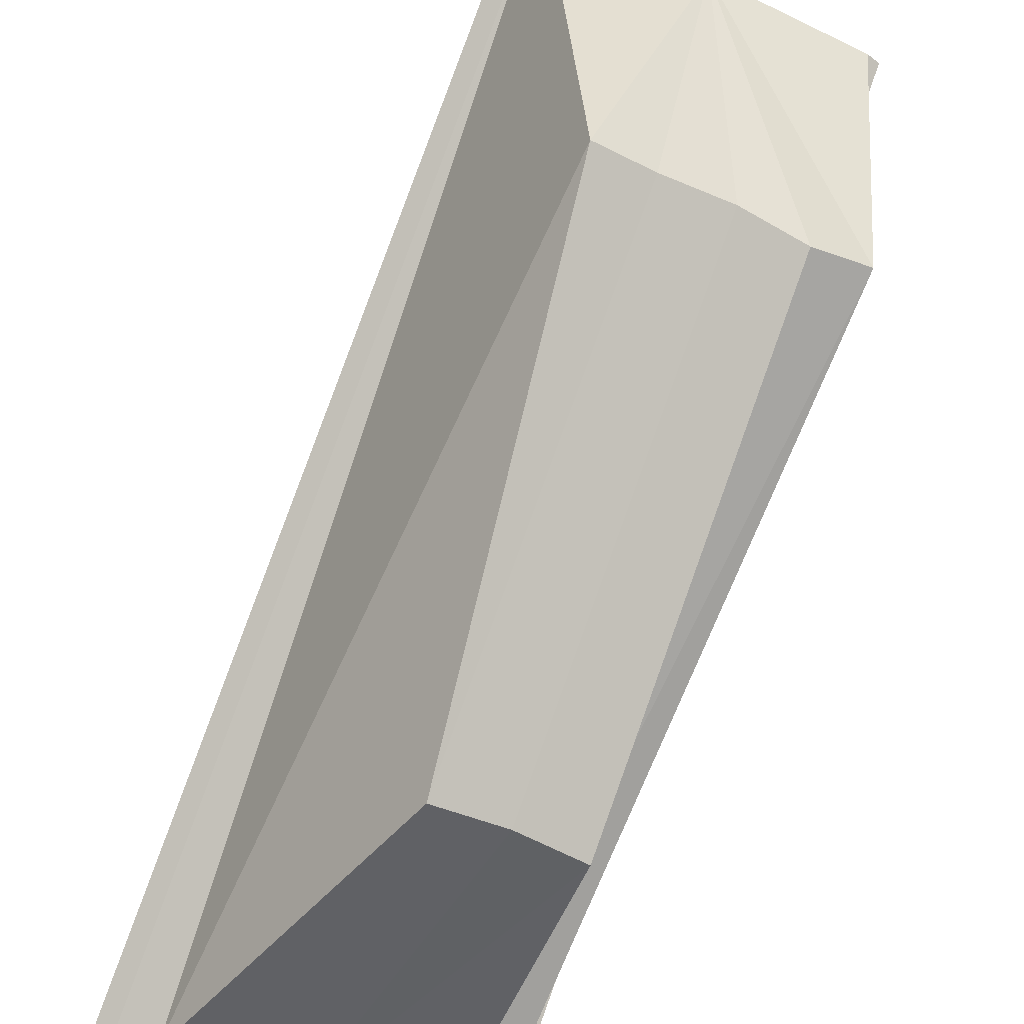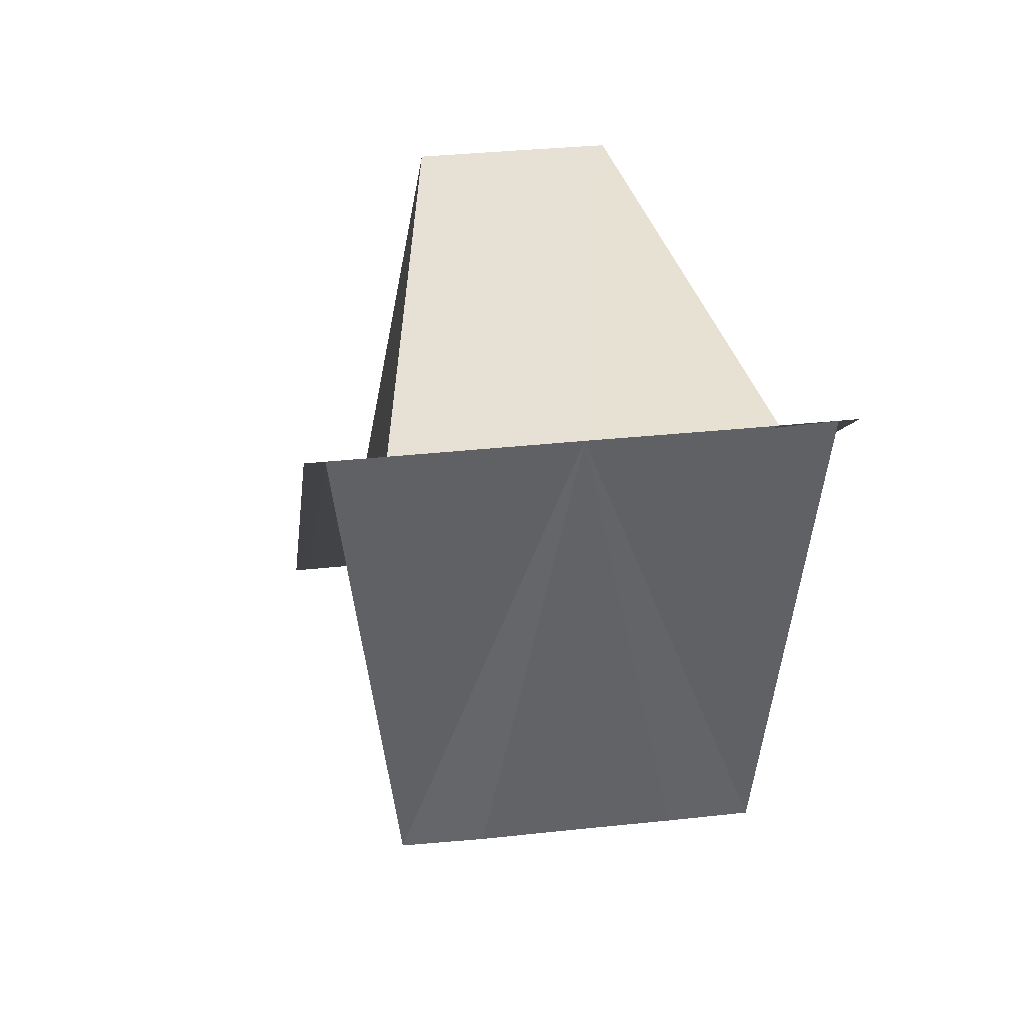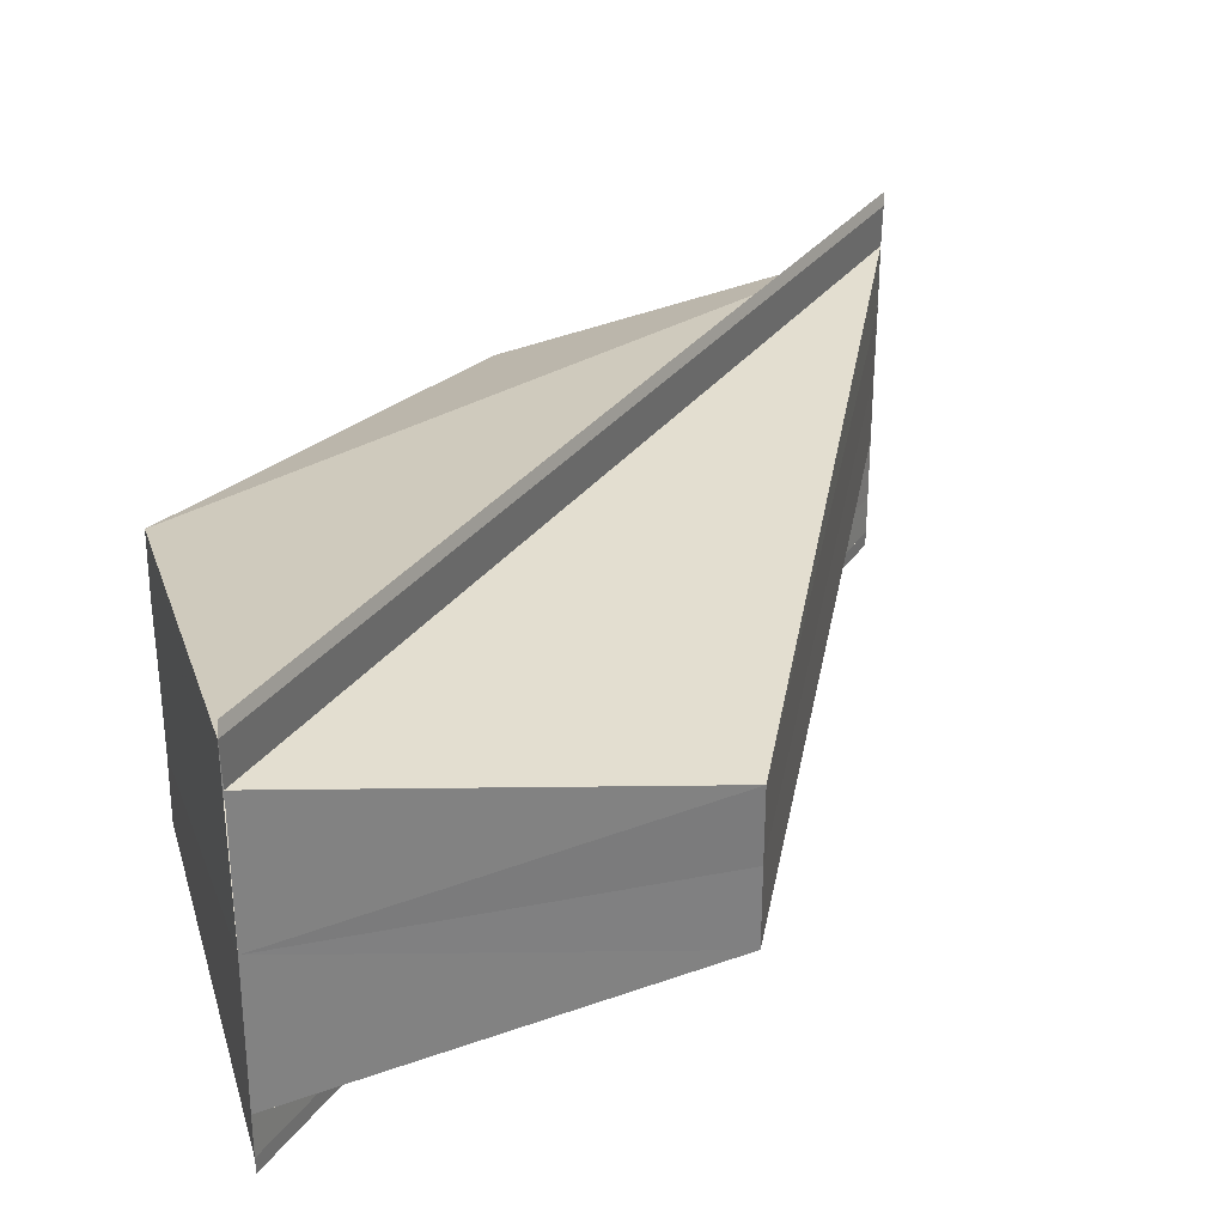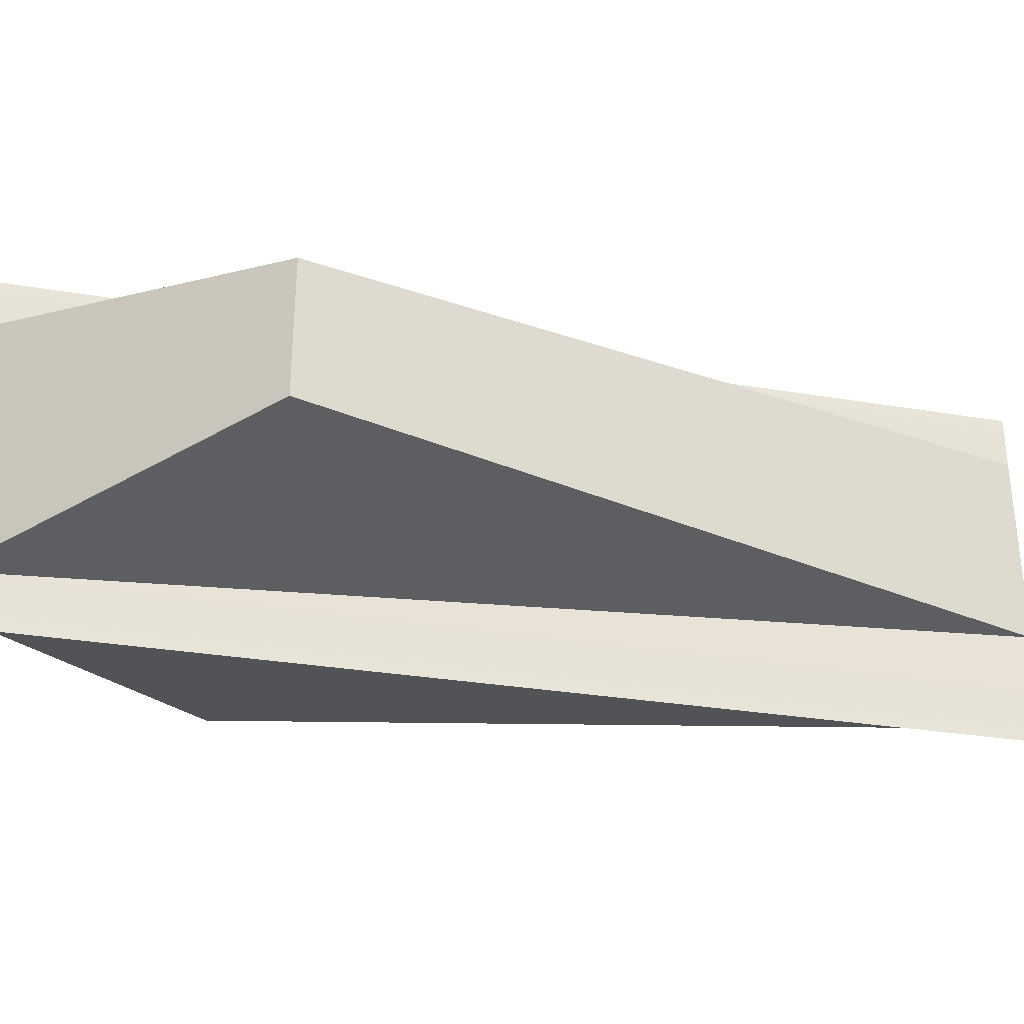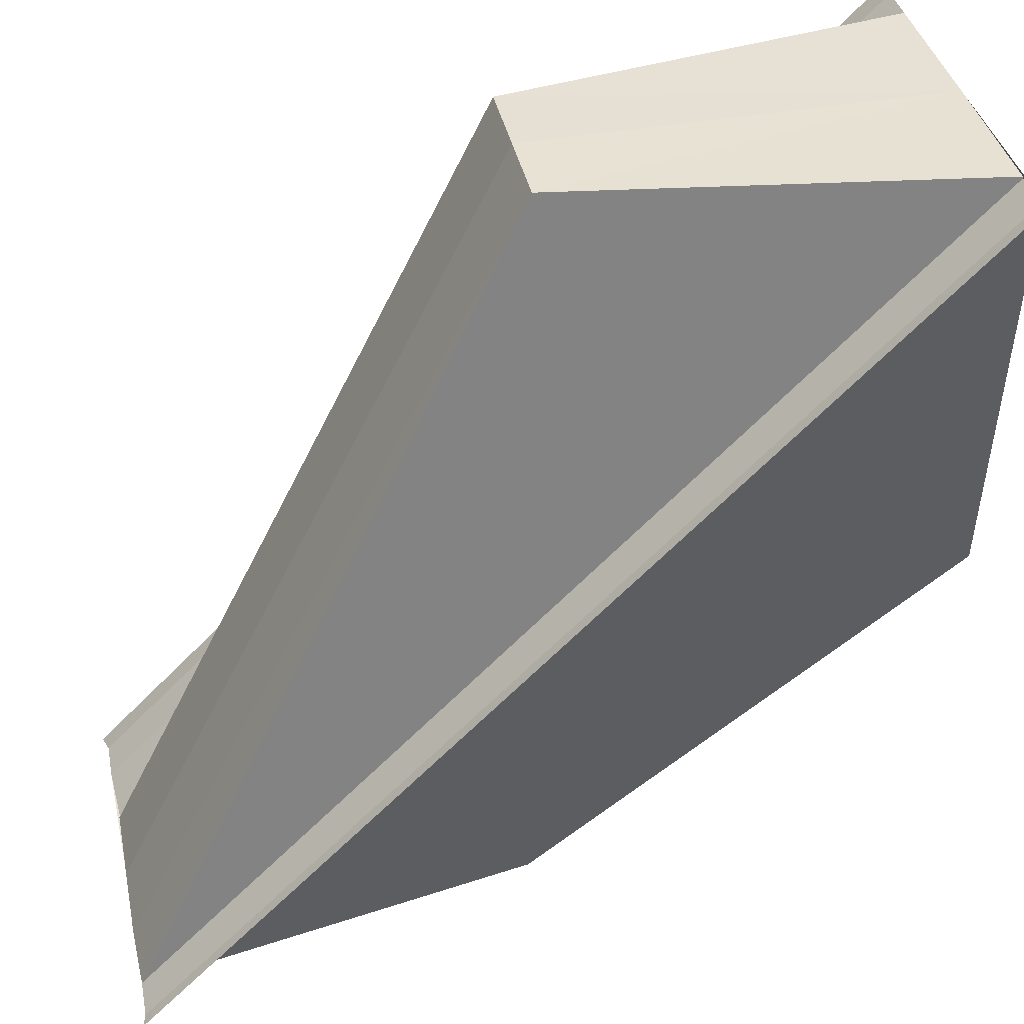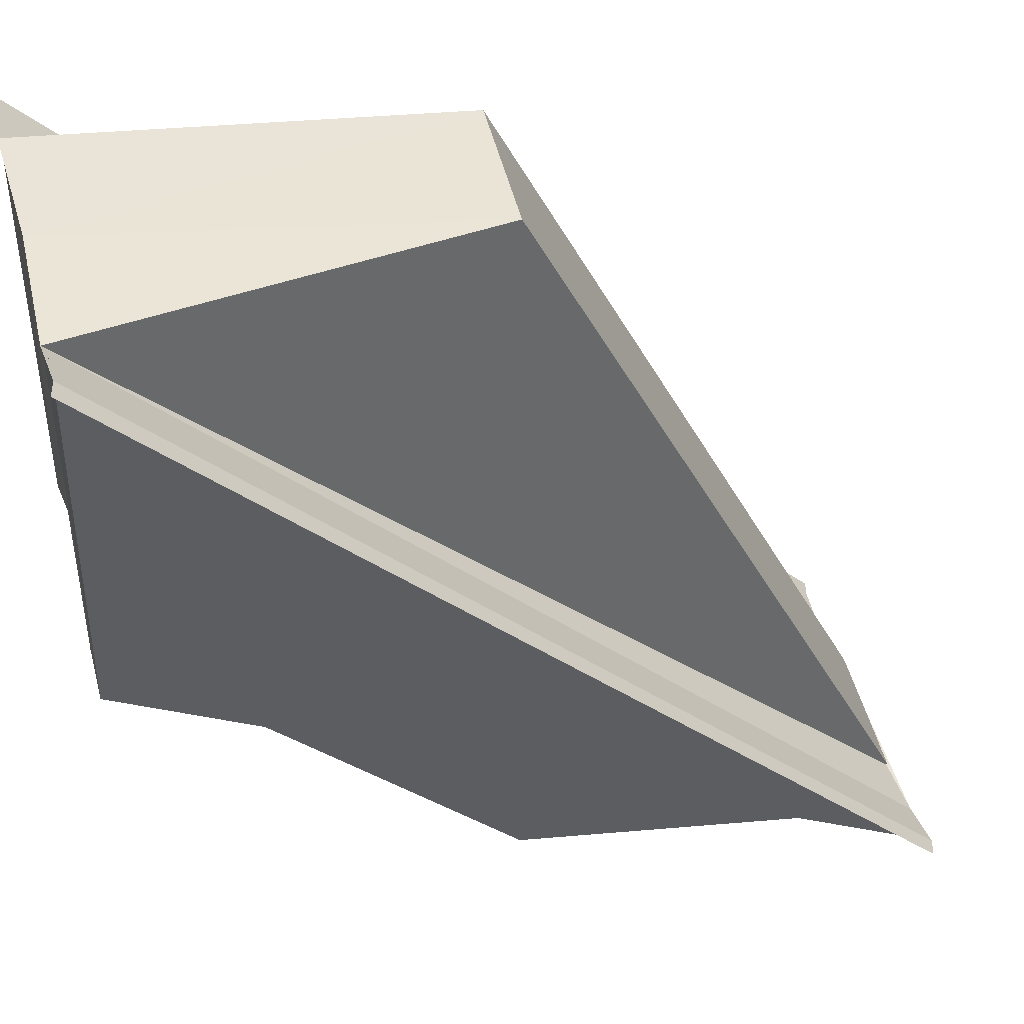
<metadata>
{"format":"obj","ext":"obj","renderer":"f3d","projection":"perspective","resolution":1024,"background":"white","views":[{"elev":-49.4,"azim":61.7,"up":"+Y"},{"elev":39.8,"azim":82.6,"up":"+Y"},{"elev":29.8,"azim":163.5,"up":"+Z"},{"elev":-30.1,"azim":-149.0,"up":"+Z"},{"elev":38.5,"azim":-13.1,"up":"+Y"},{"elev":43.8,"azim":165.3,"up":"+Y"}]}
</metadata>
<code>
o 18170
v 2171 1875 7.722
v 2171 1875 7.722
v 2171 1875 7.722
v 2171 1875 7.721
v 2171 1875 7.721
v 2171 1875 7.722
v 2171 1875 7.721
v 2171 1875 7.722
v 2171 1875 7.722
v 2171 1875 7.722
v 2171 1875 7.722
v 2171 1875 7.721
v 2171 1875 7.722
v 2171 1875 7.722
v 2171 1875 7.722
v 2171 1875 7.722
v 2171 1875 7.717
v 2171 1875 7.721
v 2171 1875 7.719
v 2171 1875 7.721
v 2171 1875 7.714
v 2171 1875 7.713
v 2171 1875 7.714
v 2171 1875 7.713
v 2171 1875 7.714
v 2171 1875 7.713
v 2171 1875 7.712
v 2171 1875 7.713
v 2171 1875 7.712
v 2171 1875 7.713
v 2171 1875 7.713
v 2171 1875 7.713
v 2171 1875 7.712
v 2171 1875 7.712
v 2171 1875 7.712
v 2171 1875 7.715
v 2171 1875 7.715
v 2171 1875 7.714
v 2171 1875 7.714
v 2171 1875 7.713
v 2171 1875 7.714
v 2171 1875 7.715
v 2171 1875 7.714
v 2171 1875 7.715
v 2171 1875 7.717
v 2171 1875 7.715
v 2171 1875 7.717
v 2171 1875 7.717
v 2171 1875 7.719
v 2171 1875 7.721
v 2171 1875 7.719
v 2171 1875 7.721
v 2171 1875 7.719
v 2171 1875 7.721
v 2171 1875 7.714
v 2171 1875 7.715
v 2171 1875 7.719
v 2171 1875 7.719
v 2171 1875 7.717
v 2171 1875 7.715
v 2171 1875 7.715
v 2171 1875 7.714
v 2171 1875 7.715
v 2171 1875 7.715
f 1 2 3
f 4 2 5
f 6 4 7
f 3 8 9
f 5 8 10
f 11 12 9
f 11 13 14
f 14 15 16
f 17 10 18
f 17 19 20
f 17 21 22
f 23 24 21
f 25 24 26
f 27 28 26
f 29 30 27
f 31 23 32
f 31 33 32
f 32 34 35
f 36 23 37
f 17 37 38
f 37 39 38
f 40 39 41
f 39 42 43
f 17 43 44
f 17 45 37
f 45 46 37
f 47 46 45
f 48 46 47
f 17 49 45
f 49 47 45
f 17 50 49
f 51 47 49
f 50 51 49
f 48 47 51
f 52 51 50
f 48 51 52
f 53 52 54
f 48 55 56
f 57 52 58
f 59 57 58
f 48 57 59
f 17 59 58
f 17 60 59
f 60 48 59
f 61 48 60
f 62 63 64

</code>
